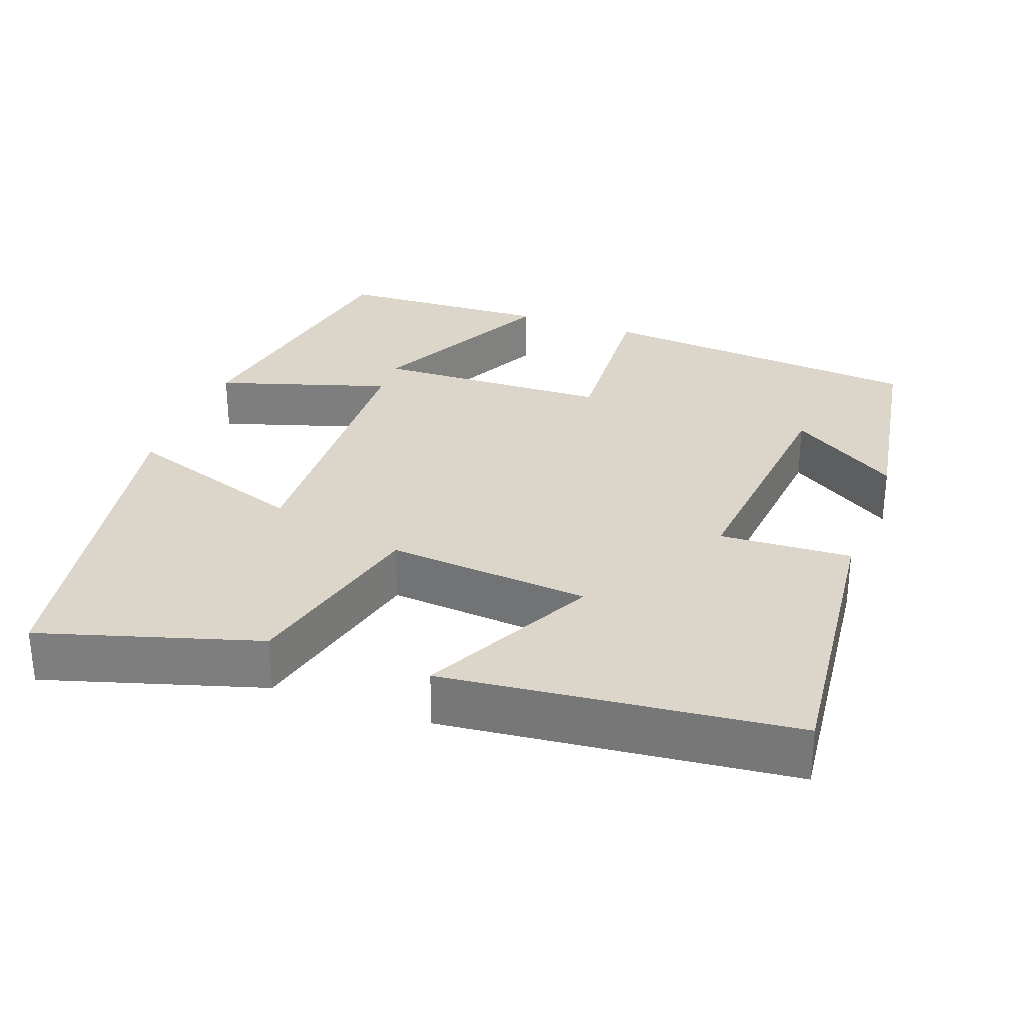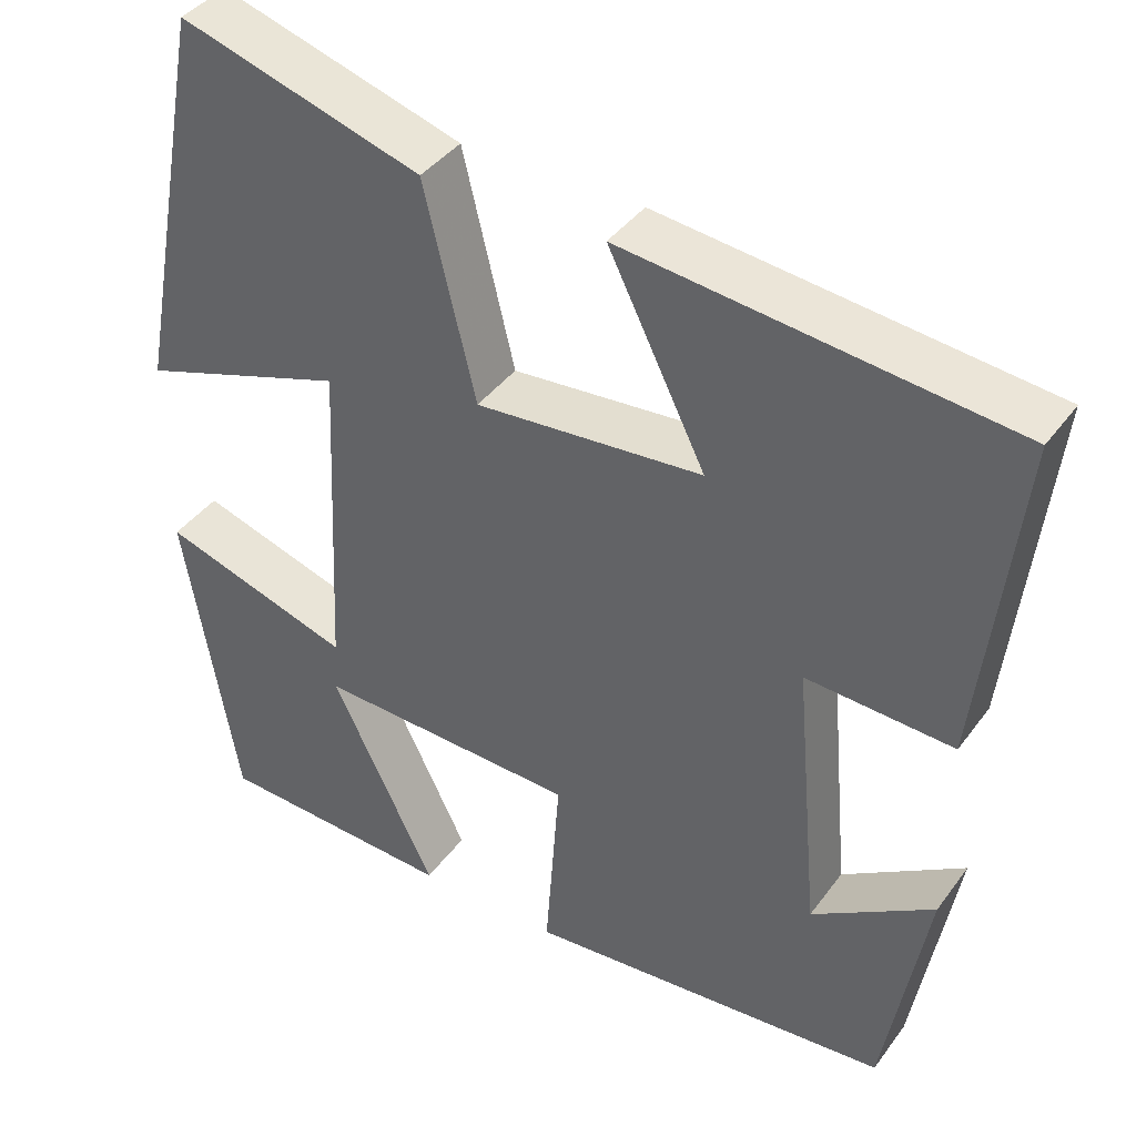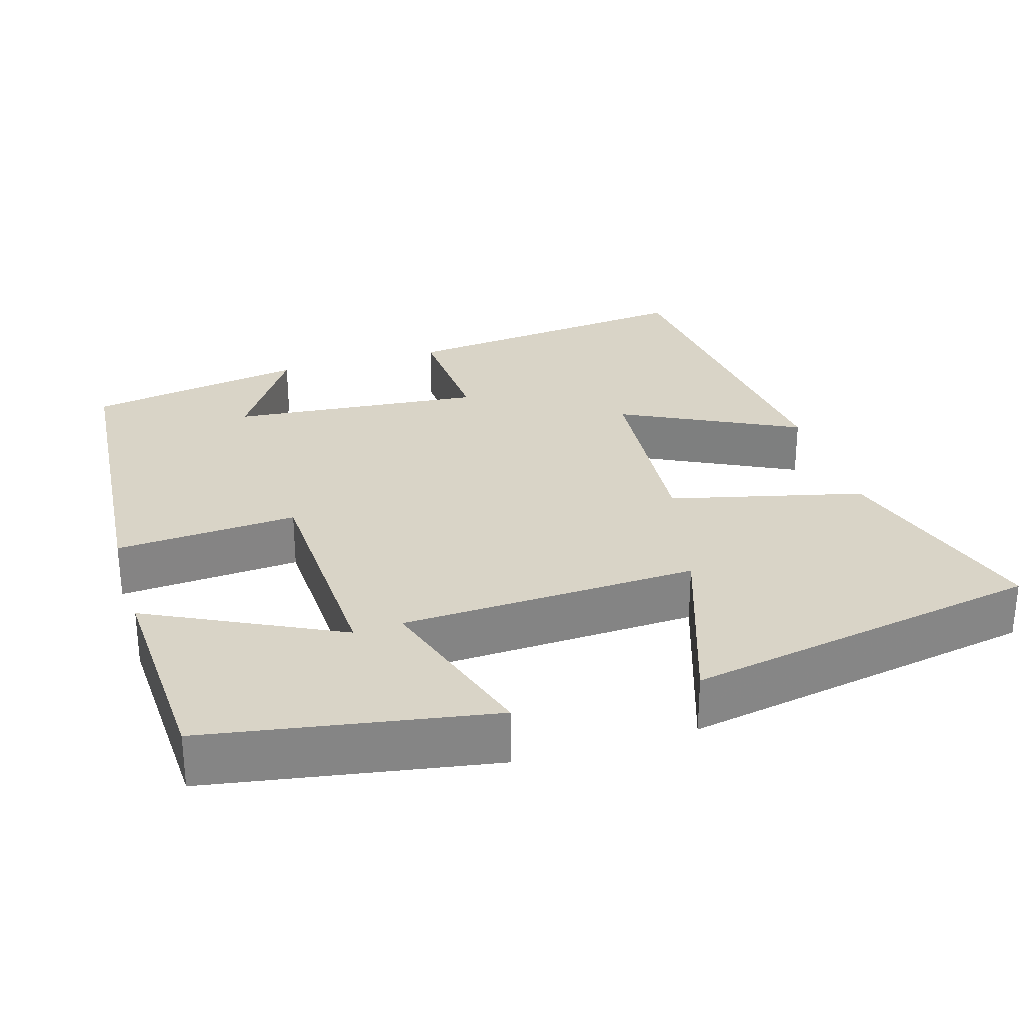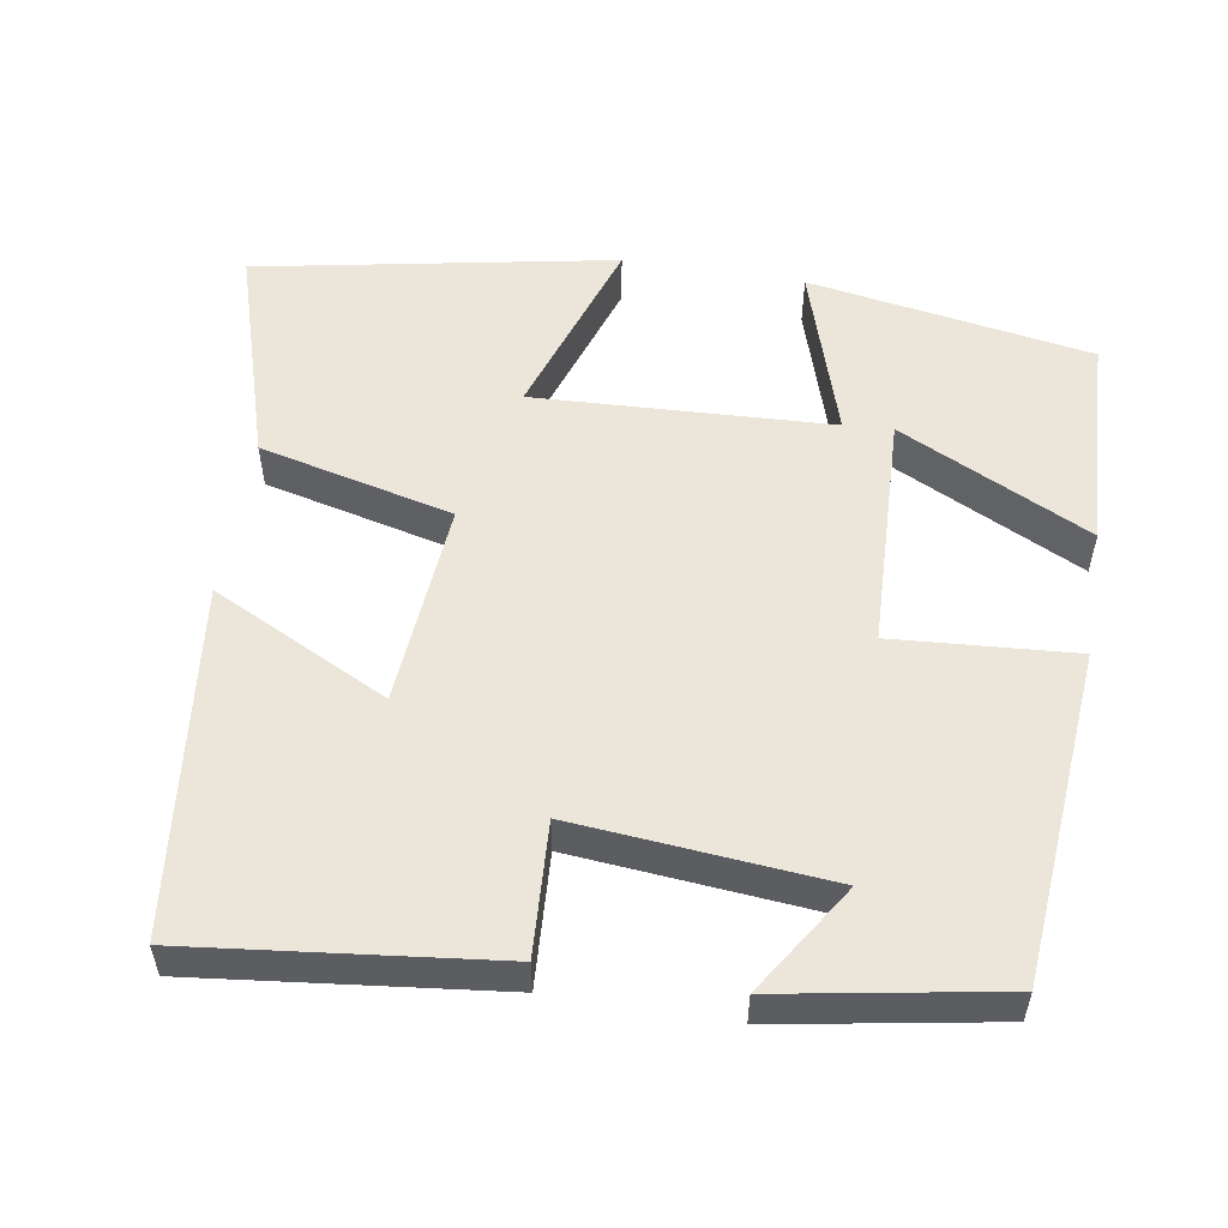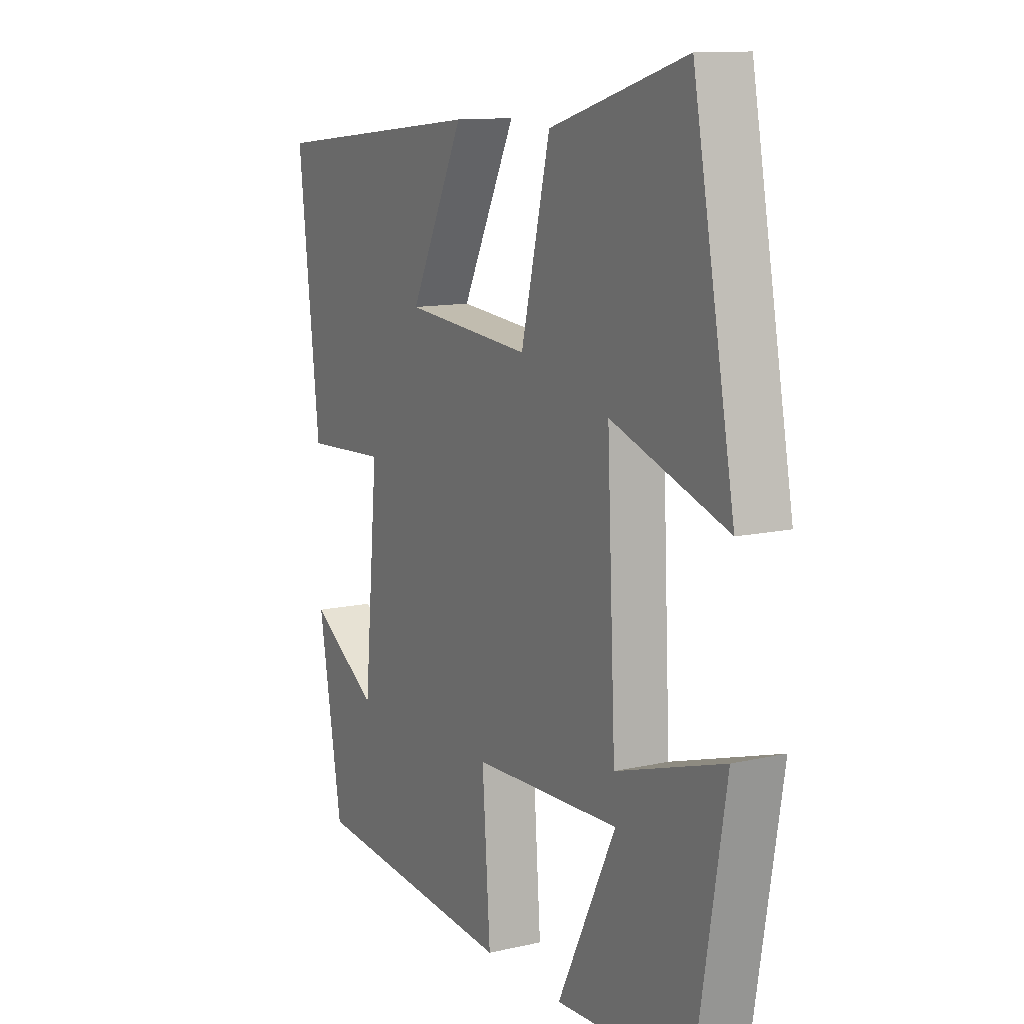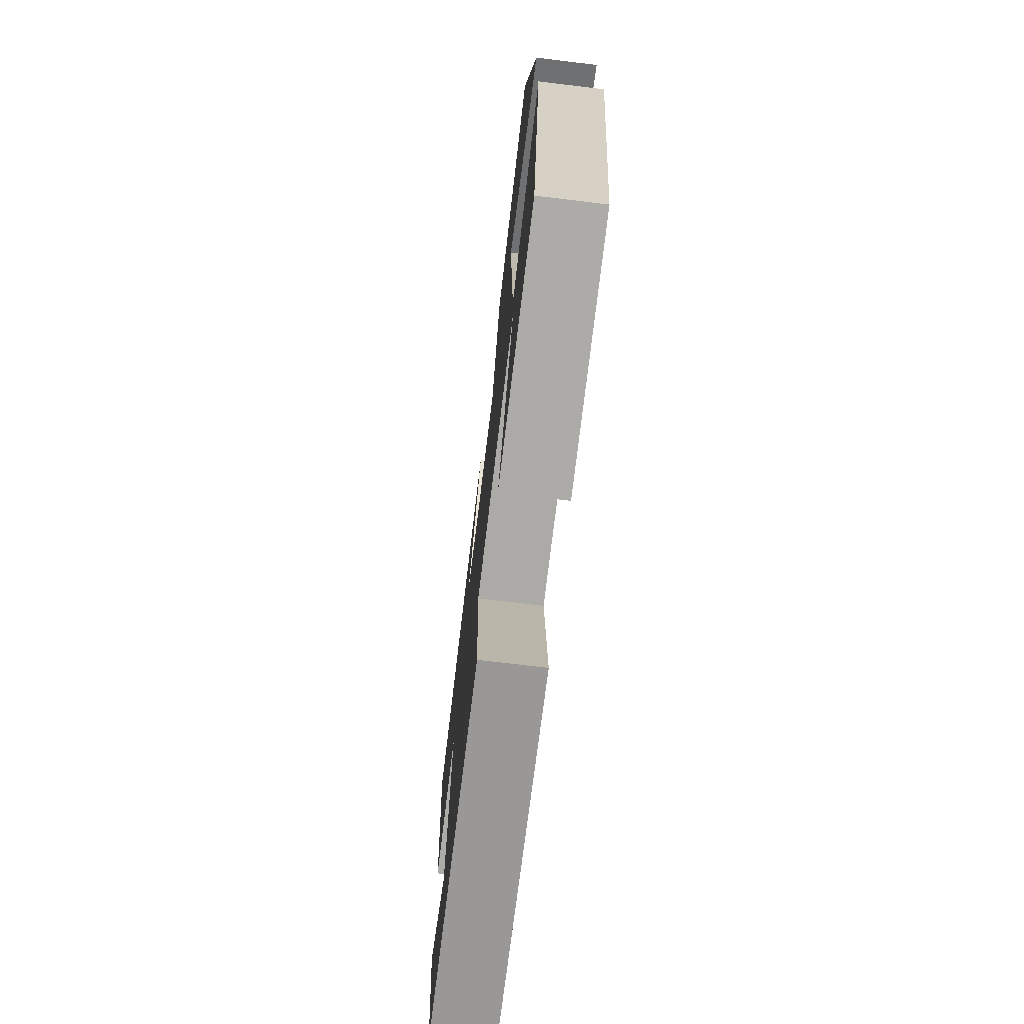
<metadata>
{"format":"obj","ext":"obj","renderer":"f3d","projection":"perspective","resolution":1024,"background":"white","views":[{"elev":30.1,"azim":20.4,"up":"+Y"},{"elev":40.2,"azim":32.7,"up":"+Z"},{"elev":28.7,"azim":-106.7,"up":"+Y"},{"elev":54.4,"azim":99.3,"up":"+Y"},{"elev":11.9,"azim":-118.6,"up":"+Z"},{"elev":-73.5,"azim":-96.9,"up":"+Z"}]}
</metadata>
<code>
v 0.545 0.07 0.449
v 0.5 0.07 0.053
v 0.326 0.07 0.063
v 0.356 0.07 -0.269
v 0.5 0.07 -0.177
v 0.45 0.07 -0.464
v 0.015 0.07 -0.5
v 0.032 0.07 -0.262
v -0.278 0.07 -0.25
v -0.155 0.07 -0.5
v -0.438 0.07 -0.486
v -0.5 0.07 -0.115
v -0.274 0.07 -0.187
v -0.256 0.07 0.201
v -0.5 0.07 0.119
v -0.412 0.07 0.587
v -0.126 0.07 0.5
v -0.065 0.07 0.247
v 0.203 0.07 0.269
v 0.088 0.07 0.5
v 0.545 0 0.449
v 0.5 0 0.053
v 0.326 0 0.063
v 0.356 0 -0.269
v 0.5 0 -0.177
v 0.45 0 -0.464
v 0.015 0 -0.5
v 0.032 0 -0.262
v -0.278 0 -0.25
v -0.155 0 -0.5
v -0.438 0 -0.486
v -0.5 0 -0.115
v -0.274 0 -0.187
v -0.256 0 0.201
v -0.5 0 0.119
v -0.412 0 0.587
v -0.126 0 0.5
v -0.065 0 0.247
v 0.203 0 0.269
v 0.088 0 0.5
f 1 2 3
f 20 1 3
f 19 20 3
f 18 19 3 4
f 16 17 18
f 16 18 4
f 14 15 16
f 14 16 4
f 13 14 4
f 11 12 13
f 9 10 11
f 9 11 13
f 8 9 13 4
f 4 5 6 7
f 4 7 8
f 23 22 21
f 23 21 40
f 23 40 39
f 24 23 39 38
f 38 37 36
f 24 38 36
f 36 35 34
f 24 36 34
f 24 34 33
f 33 32 31
f 31 30 29
f 33 31 29
f 24 33 29 28
f 27 26 25 24
f 28 27 24
f 1 21 22 2
f 2 22 23 3
f 3 23 24 4
f 4 24 25 5
f 5 25 26 6
f 6 26 27 7
f 7 27 28 8
f 8 28 29 9
f 9 29 30 10
f 10 30 31 11
f 11 31 32 12
f 12 32 33 13
f 13 33 34 14
f 14 34 35 15
f 15 35 36 16
f 16 36 37 17
f 17 37 38 18
f 18 38 39 19
f 19 39 40 20
f 20 40 21 1

</code>
